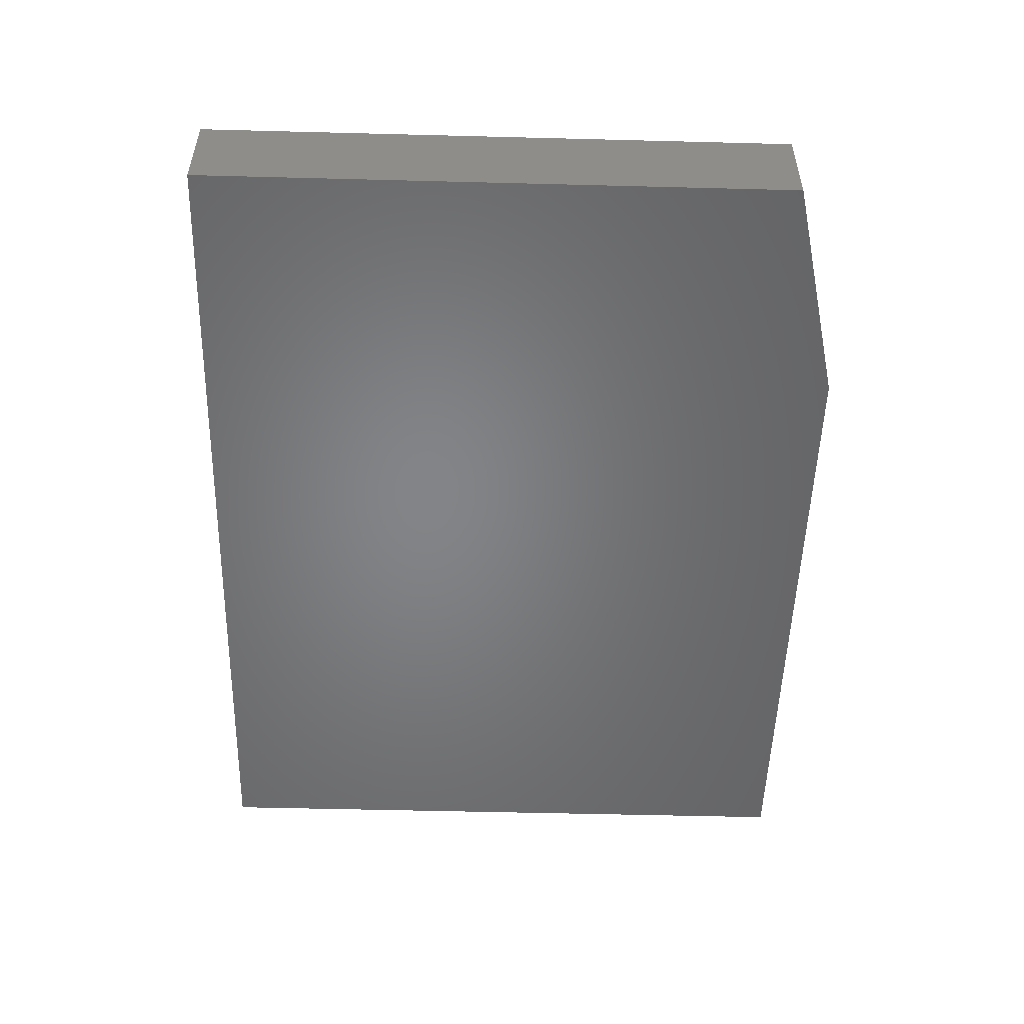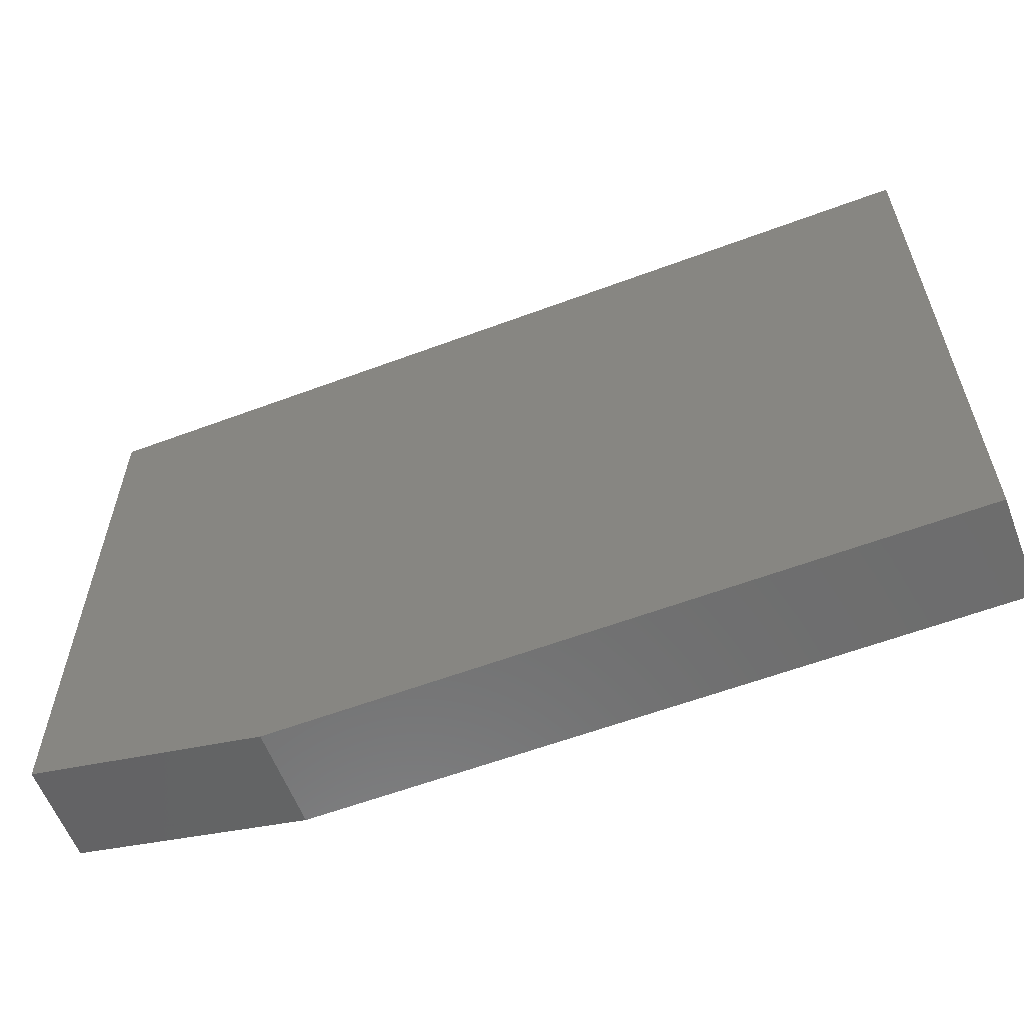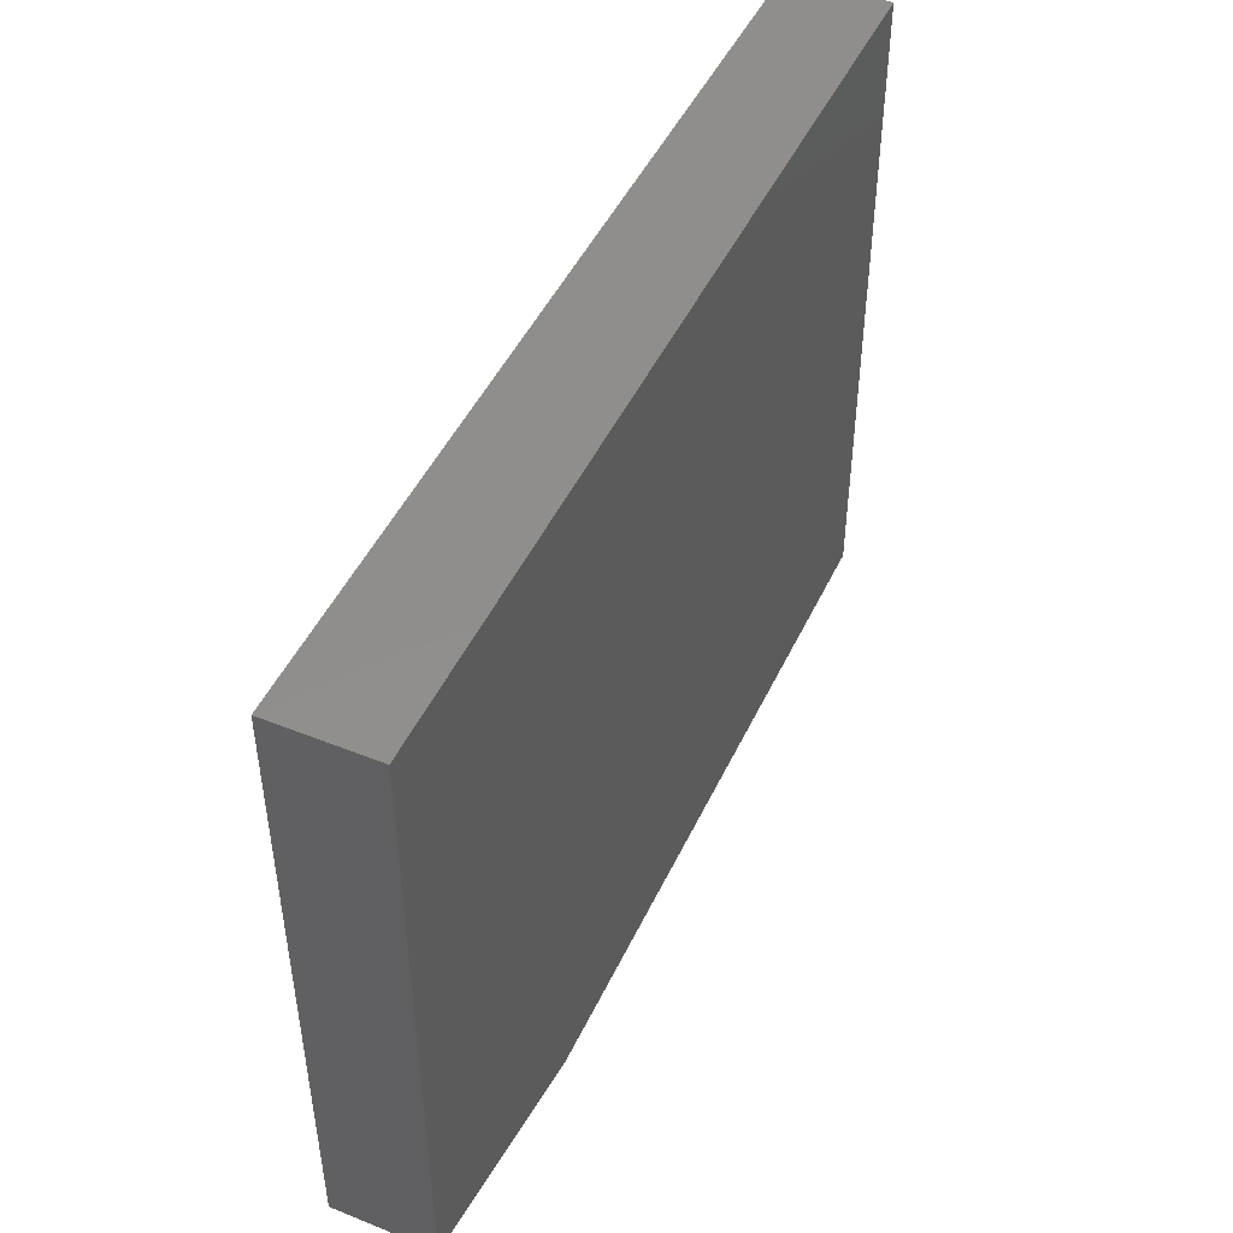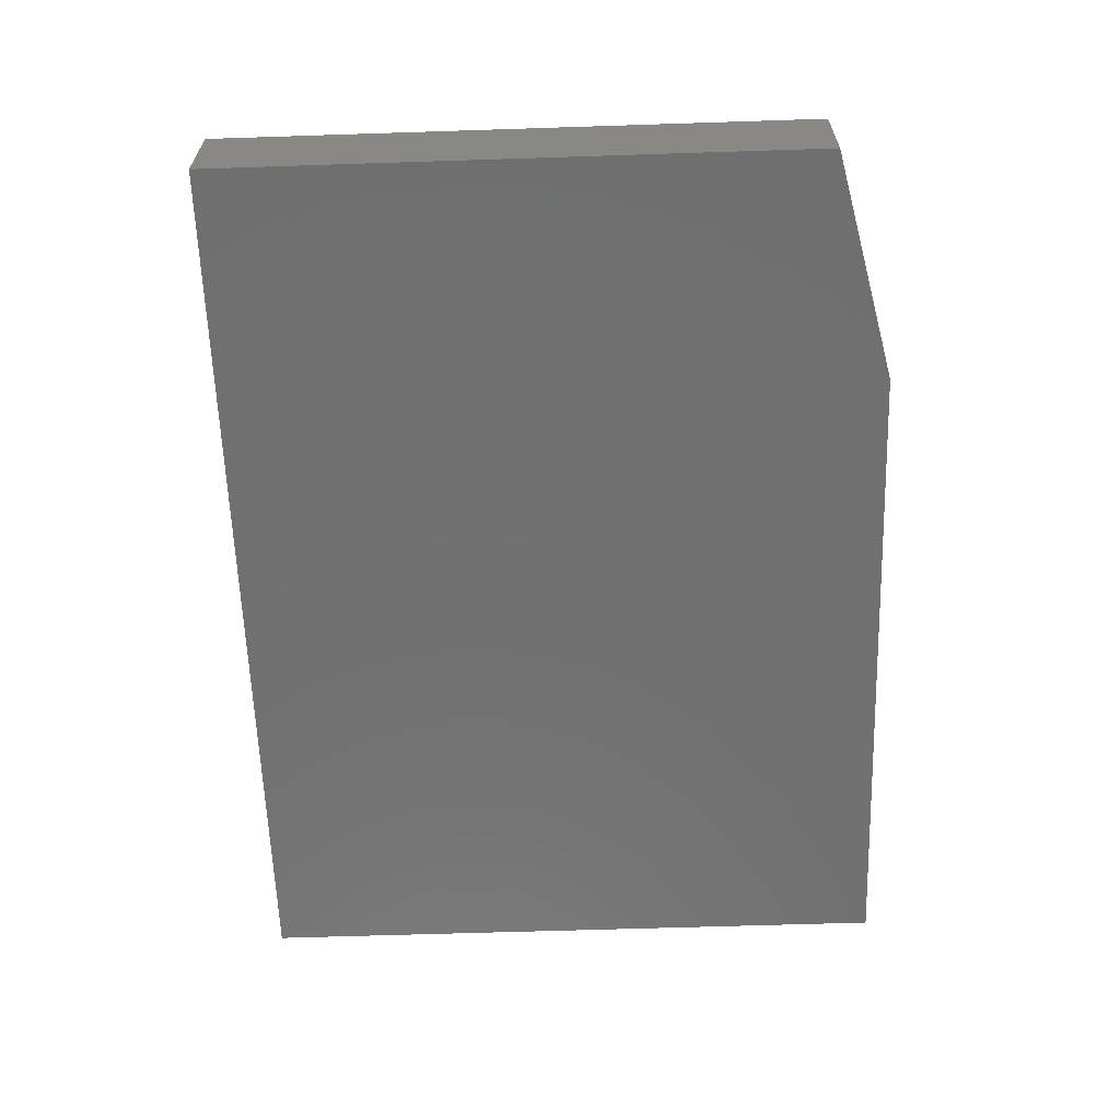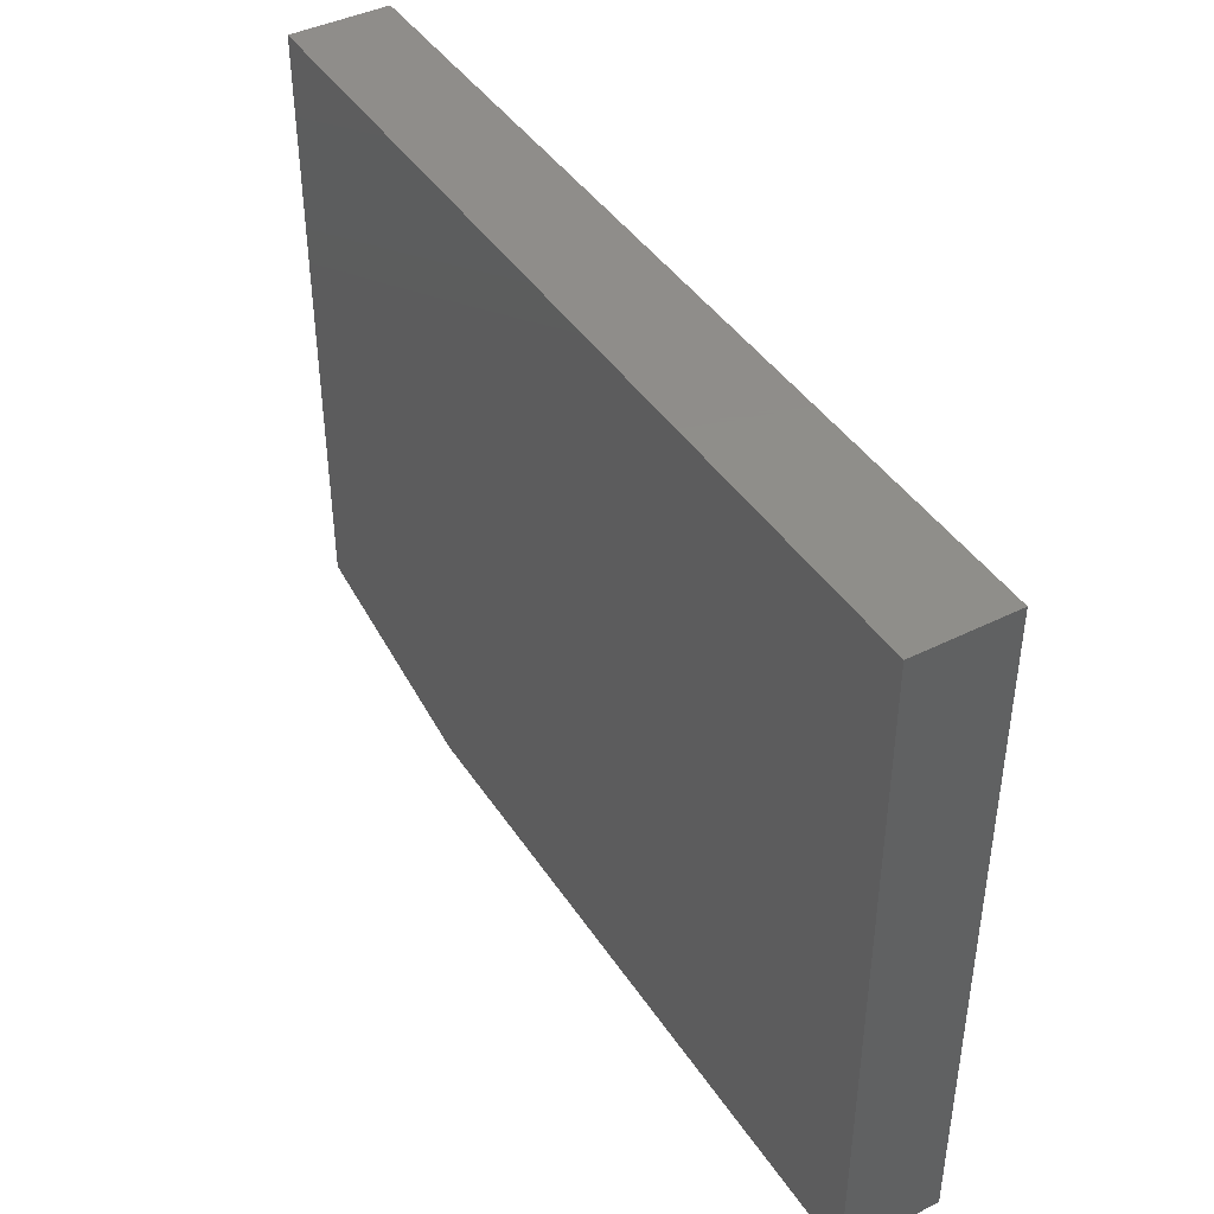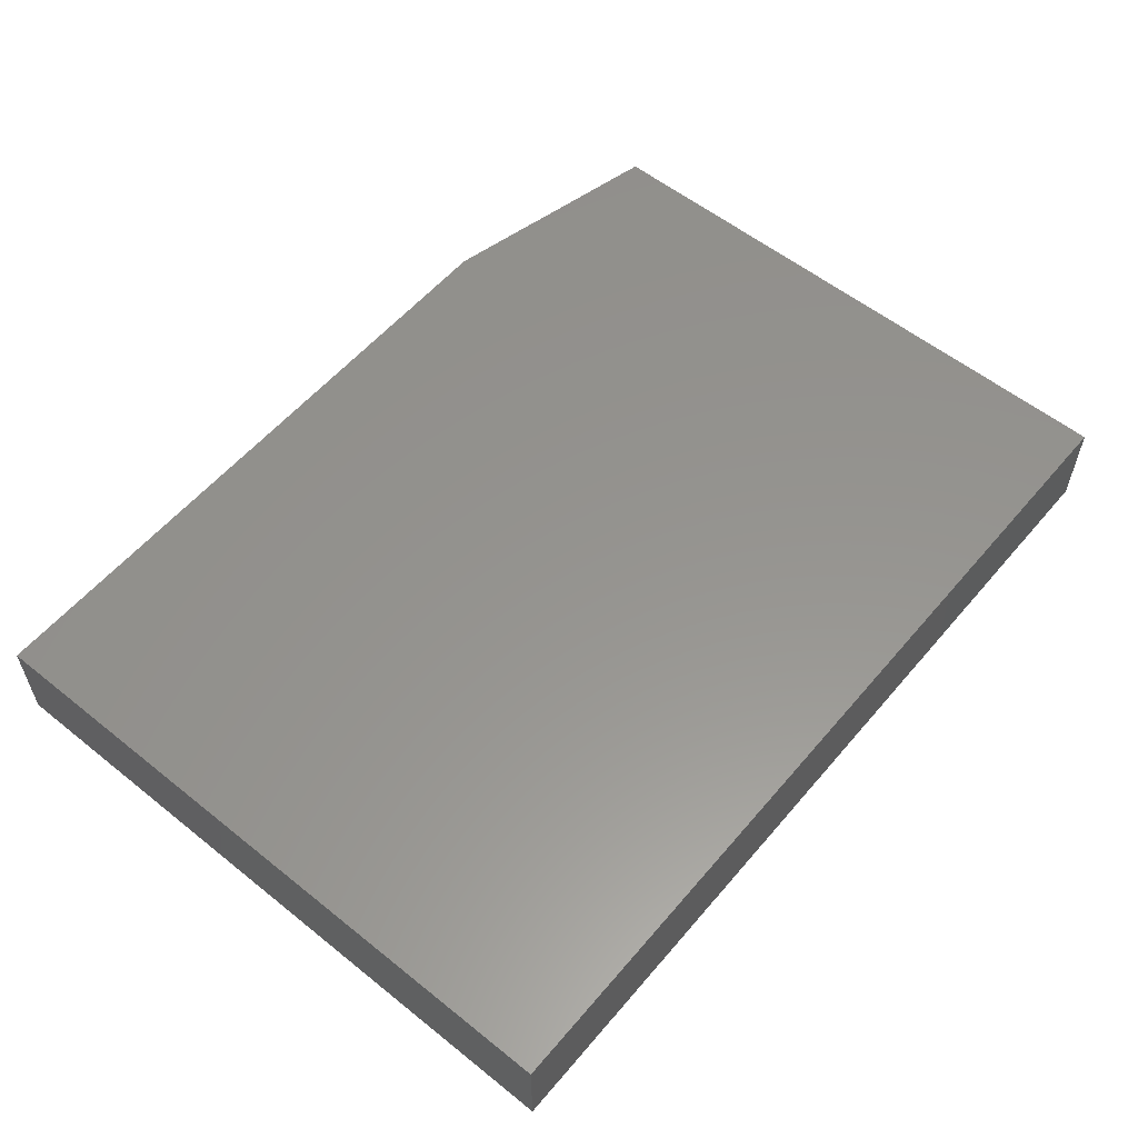
<metadata>
{"format":"stl","ext":"stl","renderer":"f3d","projection":"perspective","resolution":1024,"background":"white","views":[{"elev":-51.9,"azim":88.4,"up":"+Y"},{"elev":-59.5,"azim":-159.0,"up":"+Z"},{"elev":47.4,"azim":114.4,"up":"+Z"},{"elev":-62.1,"azim":91.9,"up":"+Y"},{"elev":42.5,"azim":-120.8,"up":"+Z"},{"elev":57.0,"azim":-50.2,"up":"+Y"}]}
</metadata>
<code>
# stl→obj: 10 verts, 16 faces
v -0.75 -0.1641 0.5506
v -0.75 -0.1641 -0.5547
v 0.75 -0.1641 0.5506
v 0.3594 -0.1641 -0.5547
v 0.75 -0.1641 -0.4609
v 0.3594 1.232e-16 -0.5547
v -0.75 0 -0.5547
v 0.75 1.769e-16 -0.4609
v -0.75 1.227e-16 0.5506
v 0.75 2.892e-16 0.5506
f 1 2 3
f 3 2 4
f 3 4 5
f 6 7 8
f 8 7 9
f 8 9 10
f 5 8 3
f 3 8 10
f 2 7 4
f 4 7 6
f 5 4 8
f 8 4 6
f 3 10 1
f 1 10 9
f 1 9 2
f 2 9 7

</code>
